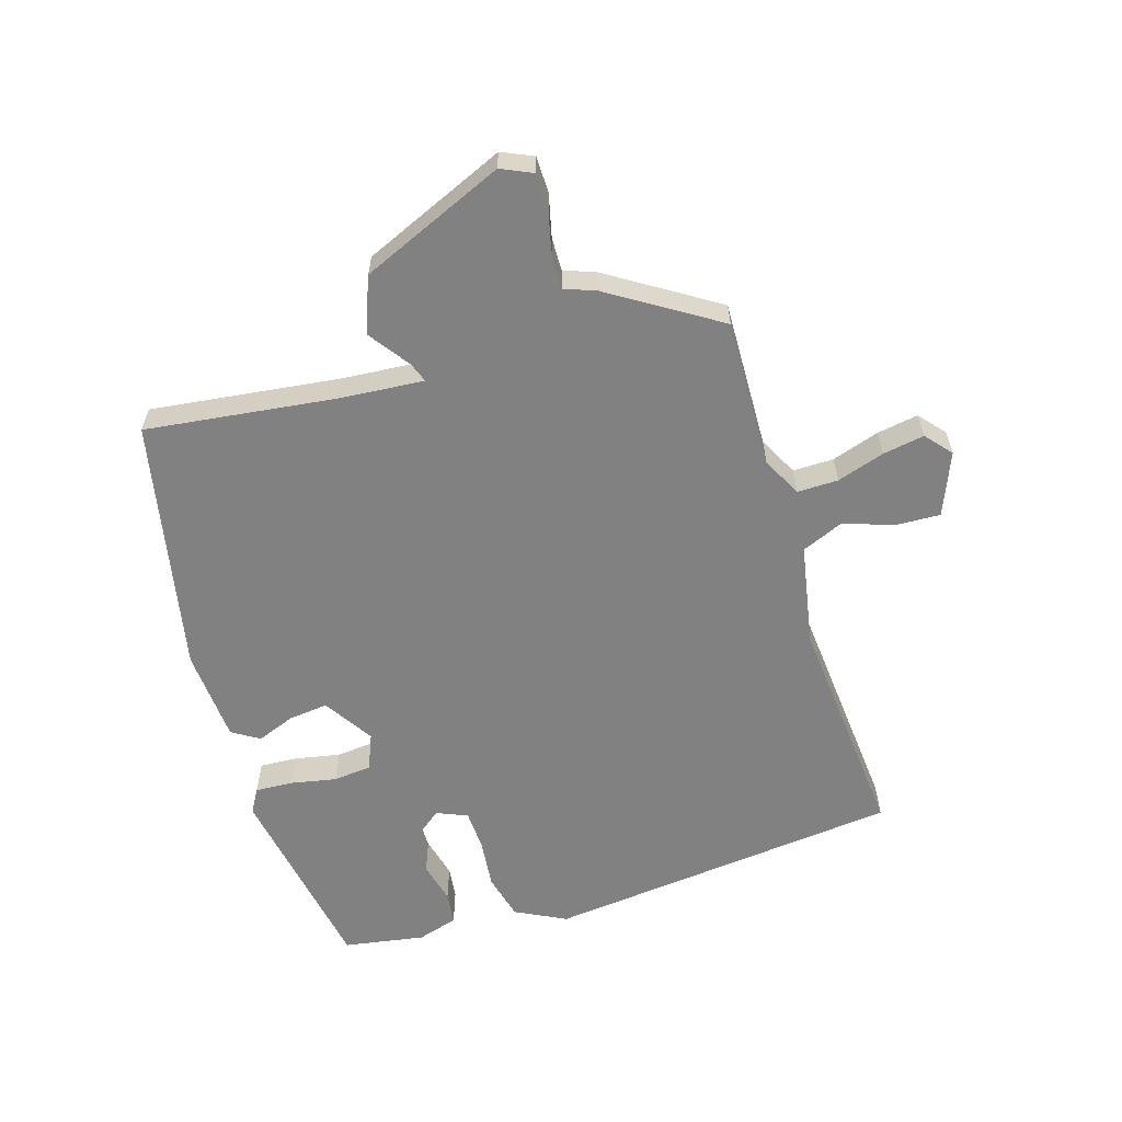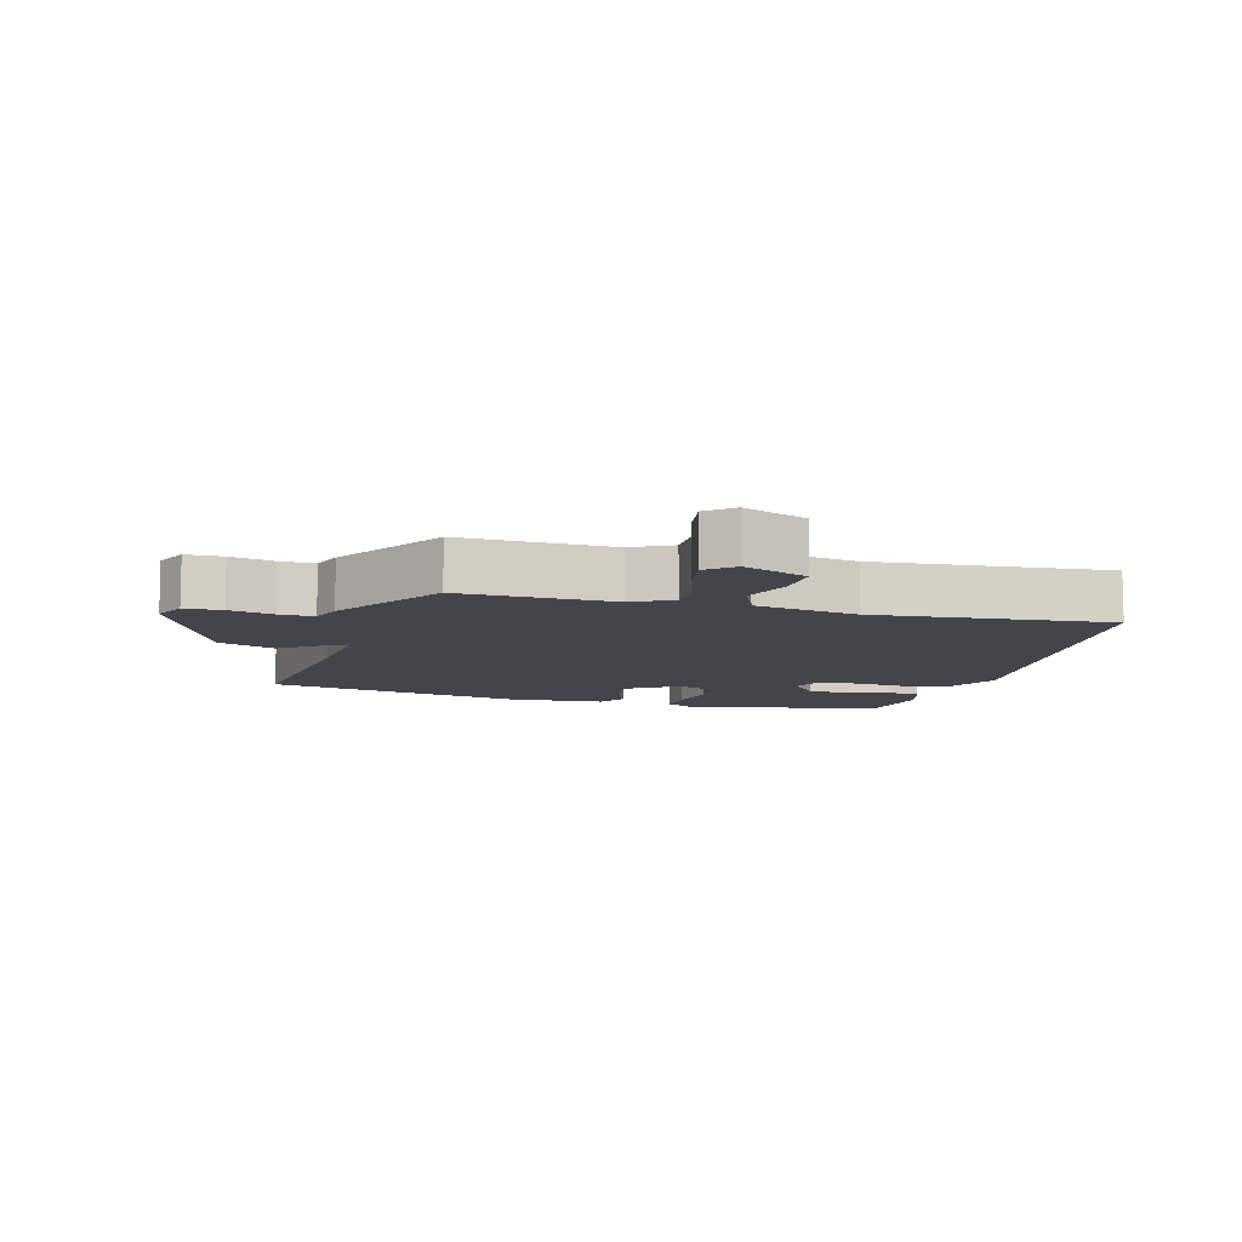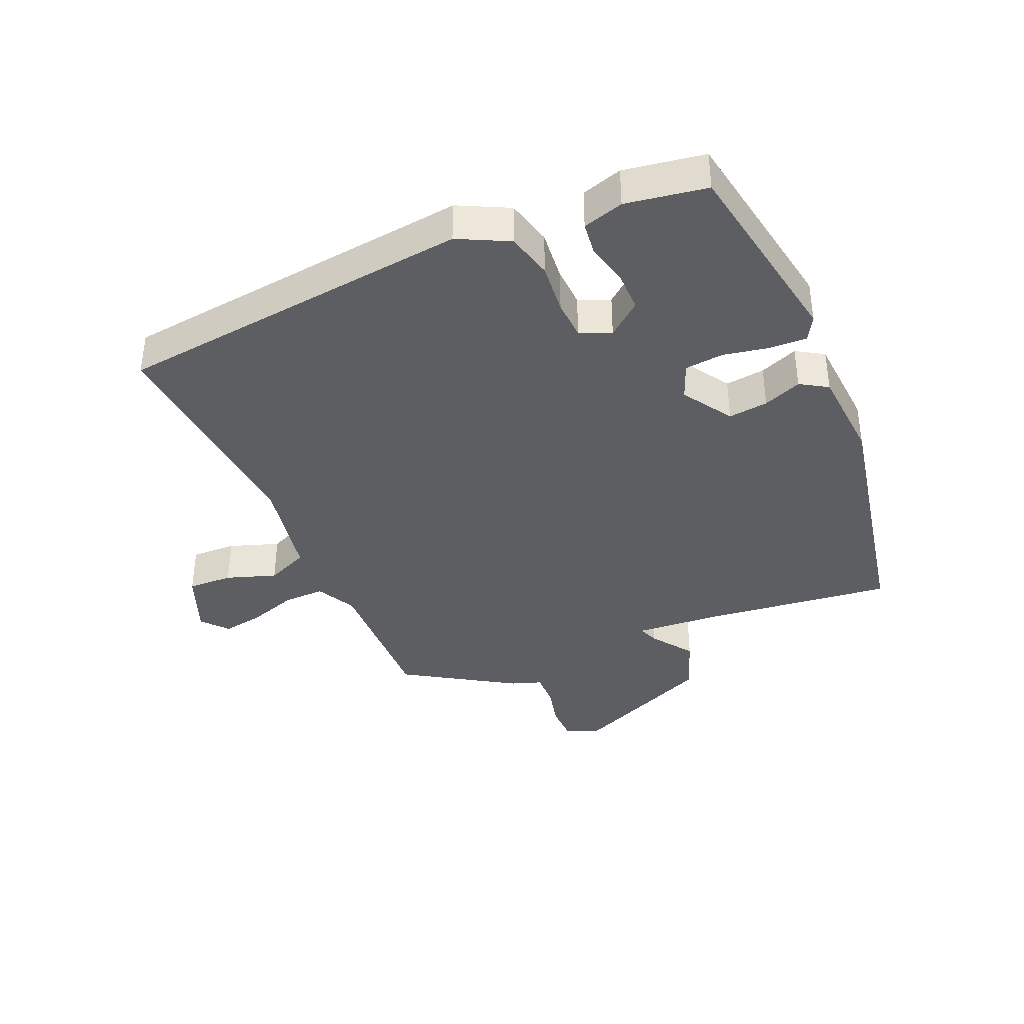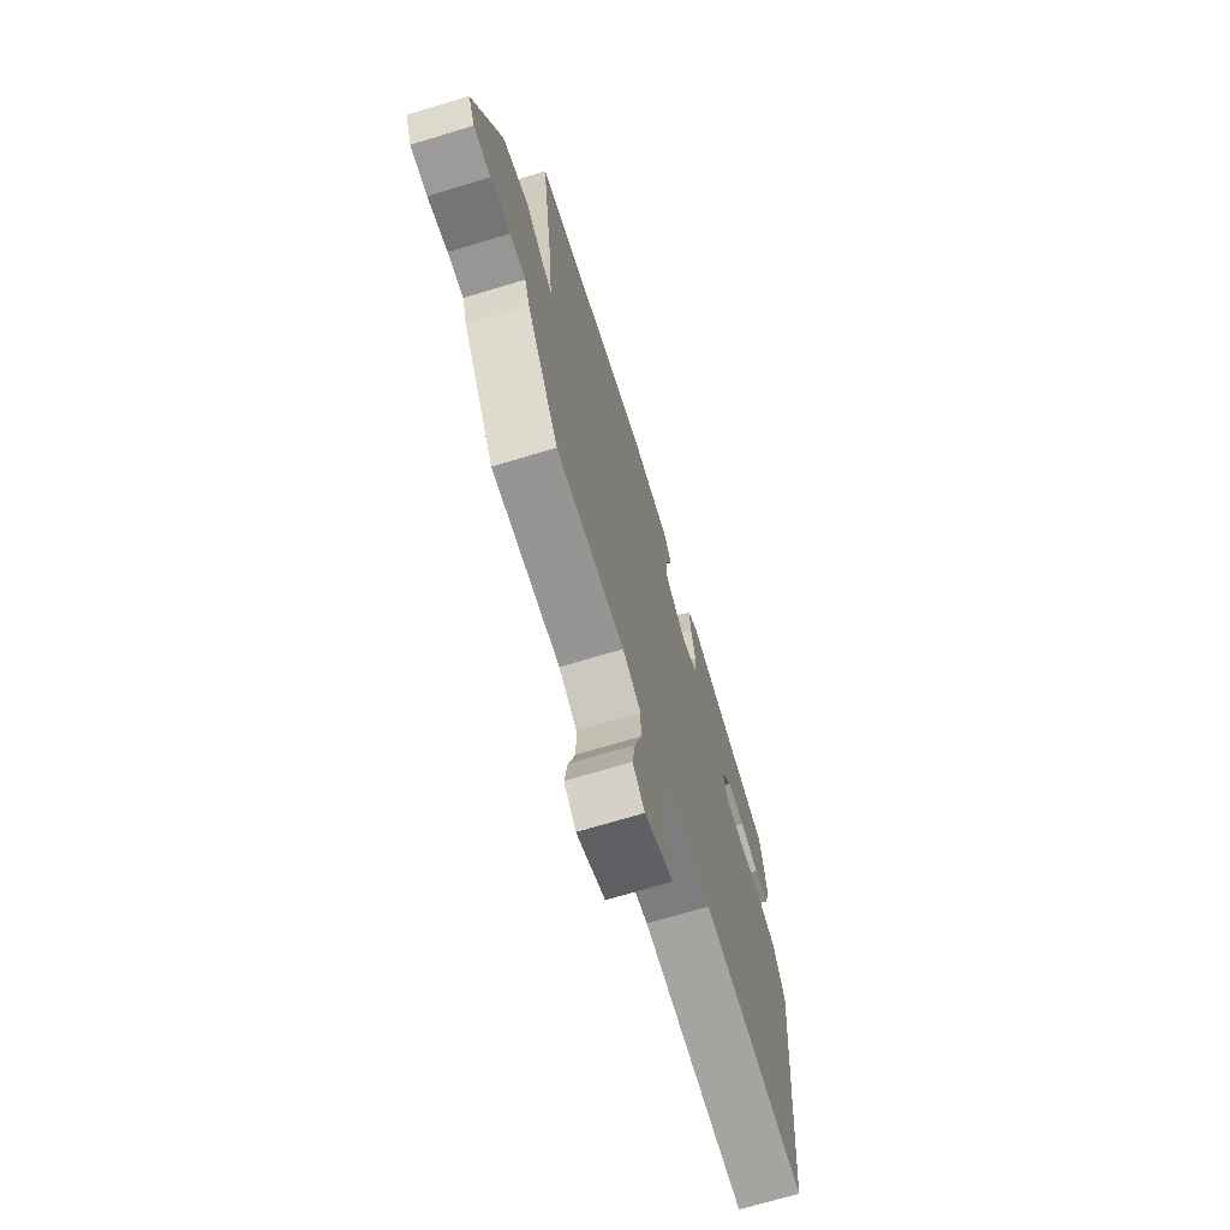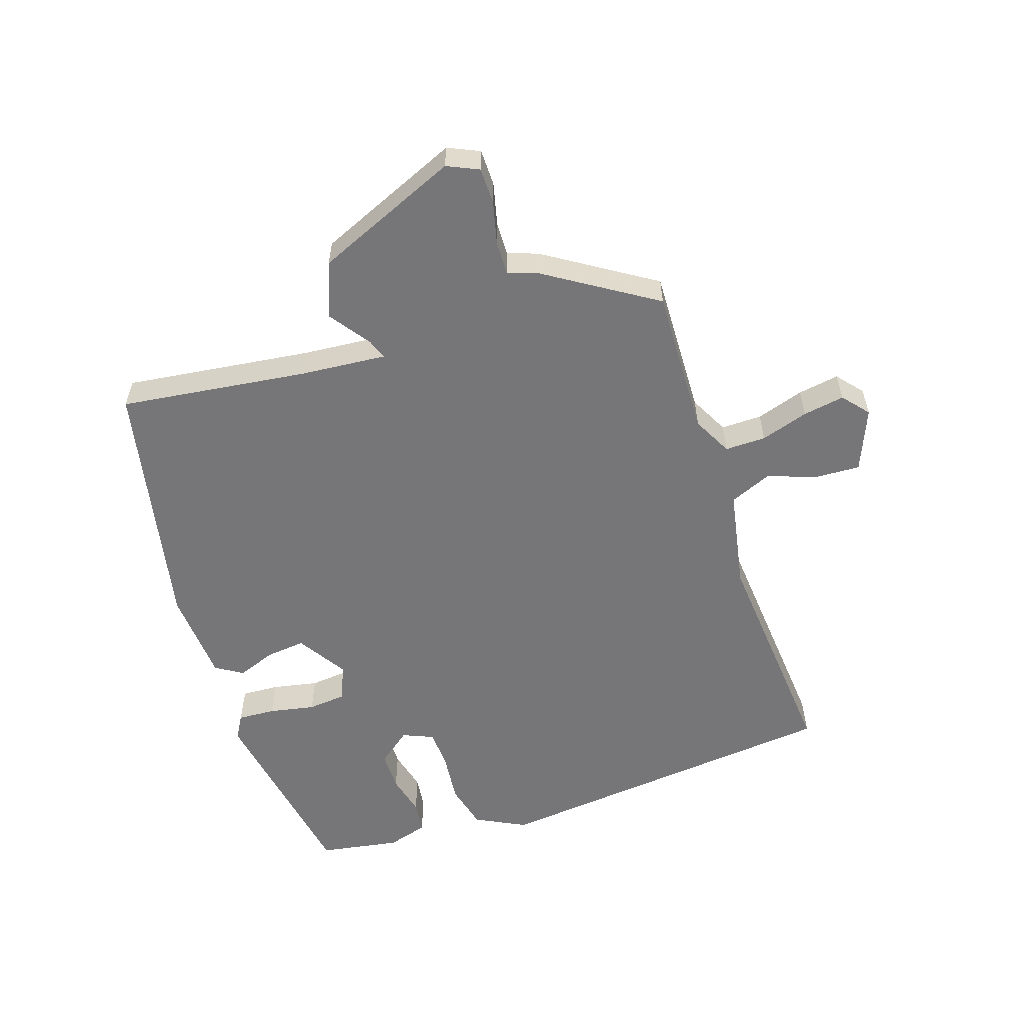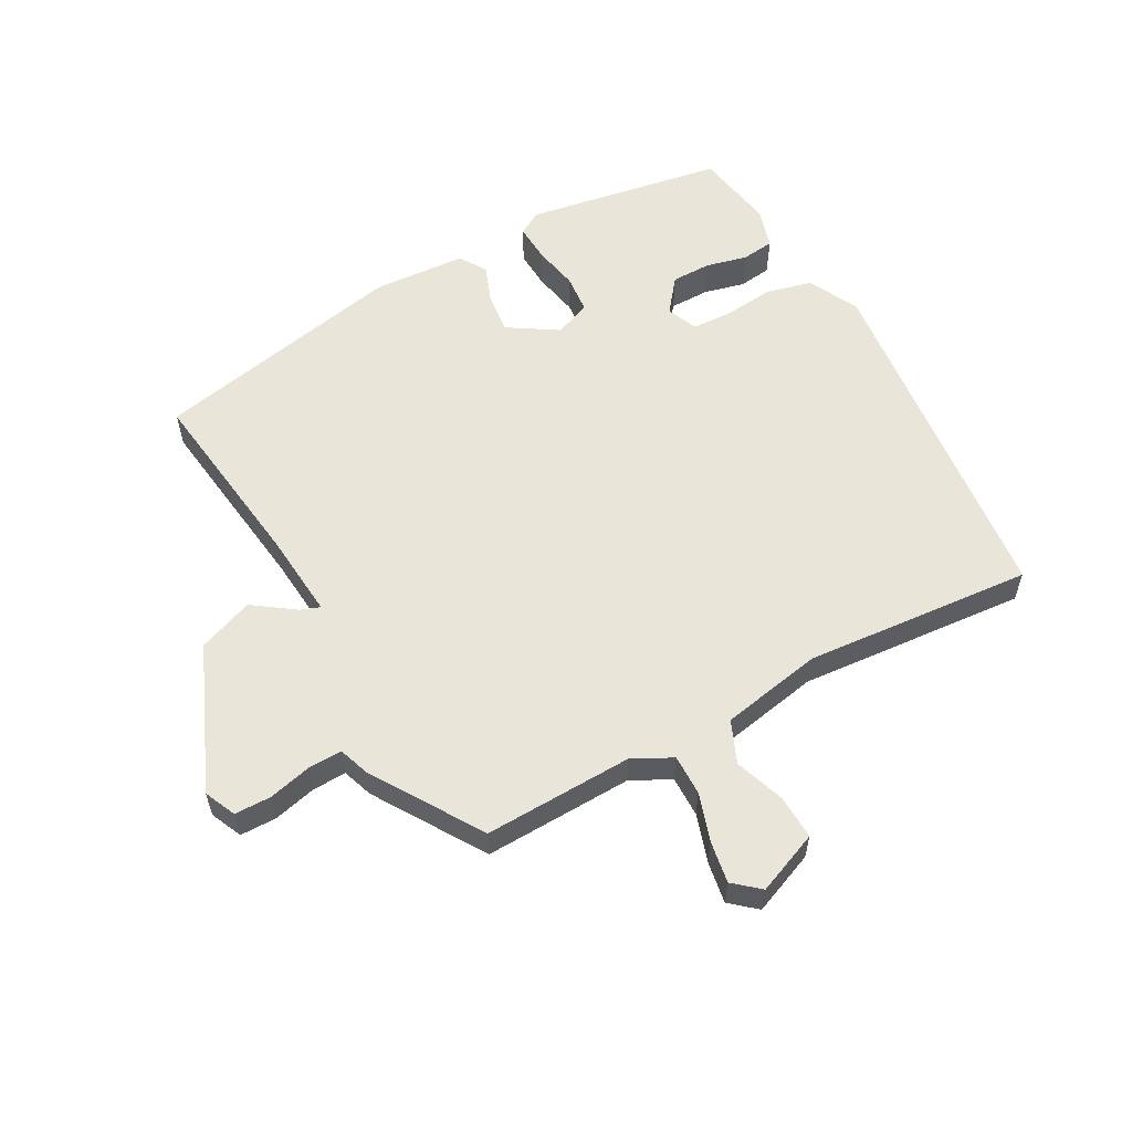
<metadata>
{"format":"obj","ext":"obj","renderer":"f3d","projection":"perspective","resolution":1024,"background":"white","views":[{"elev":-60.4,"azim":107.9,"up":"+Y"},{"elev":-9.3,"azim":165.6,"up":"+Y"},{"elev":-38.7,"azim":-65.6,"up":"+Y"},{"elev":-69.7,"azim":106.9,"up":"+Z"},{"elev":-56.9,"azim":109.0,"up":"+Y"},{"elev":58.0,"azim":151.9,"up":"+Y"}]}
</metadata>
<code>
v -0.48 0.07 0.43
v -0.17 0.07 0.479
v -0.133 0.07 0.457
v -0.137 0.07 0.398
v -0.152 0.07 0.327
v -0.147 0.07 0.267
v -0.091 0.07 0.243
v -0.013 0.07 0.291
v -0.019 0.07 0.353
v -0.041 0.07 0.413
v -0.014 0.07 0.455
v 0.132 0.07 0.463
v 0.528 0.07 0.377
v 0.487 0.07 0.084
v 0.474 0.07 -0.051
v 0.505 0.07 -0.04
v 0.57 0.07 0.005
v 0.656 0.07 -0.029
v 0.75 0.07 -0.256
v 0.727 0.07 -0.305
v 0.67 0.07 -0.305
v 0.603 0.07 -0.288
v 0.55 0.07 -0.286
v 0.533 0.07 -0.333
v 0.423 0.07 -0.502
v 0.19 0.07 -0.492
v 0.128 0.07 -0.523
v 0.128 0.07 -0.587
v 0.151 0.07 -0.662
v 0.161 0.07 -0.727
v 0.12 0.07 -0.761
v 0.023 0.07 -0.72
v 0.027 0.07 -0.65
v 0.055 0.07 -0.573
v 0.028 0.07 -0.507
v -0.13 0.07 -0.475
v -0.489 0.07 -0.5
v -0.541 0.07 0.058
v -0.5 0.07 0.136
v -0.428 0.07 0.153
v -0.349 0.07 0.144
v -0.287 0.07 0.146
v -0.266 0.07 0.194
v -0.307 0.07 0.247
v -0.369 0.07 0.248
v -0.434 0.07 0.233
v -0.485 0.07 0.24
v -0.503 0.07 0.304
v -0.48 0 0.43
v -0.17 0 0.479
v -0.133 0 0.457
v -0.137 0 0.398
v -0.152 0 0.327
v -0.147 0 0.267
v -0.091 0 0.243
v -0.013 0 0.291
v -0.019 0 0.353
v -0.041 0 0.413
v -0.014 0 0.455
v 0.132 0 0.463
v 0.528 0 0.377
v 0.487 0 0.084
v 0.474 0 -0.051
v 0.505 0 -0.04
v 0.57 0 0.005
v 0.656 0 -0.029
v 0.75 0 -0.256
v 0.727 0 -0.305
v 0.67 0 -0.305
v 0.603 0 -0.288
v 0.55 0 -0.286
v 0.533 0 -0.333
v 0.423 0 -0.502
v 0.19 0 -0.492
v 0.128 0 -0.523
v 0.128 0 -0.587
v 0.151 0 -0.662
v 0.161 0 -0.727
v 0.12 0 -0.761
v 0.023 0 -0.72
v 0.027 0 -0.65
v 0.055 0 -0.573
v 0.028 0 -0.507
v -0.13 0 -0.475
v -0.489 0 -0.5
v -0.541 0 0.058
v -0.5 0 0.136
v -0.428 0 0.153
v -0.349 0 0.144
v -0.287 0 0.146
v -0.266 0 0.194
v -0.307 0 0.247
v -0.369 0 0.248
v -0.434 0 0.233
v -0.485 0 0.24
v -0.503 0 0.304
f 45 46 47 48
f 44 45 48 1
f 38 39 40 41
f 36 37 38 41
f 35 36 41 42
f 31 32 33 34
f 29 30 31 34
f 28 29 34 35
f 27 28 35 42
f 23 24 25 26
f 23 26 27 42
f 19 20 21 22
f 16 17 18 19
f 15 16 19 22
f 11 12 13 14
f 9 10 11 14
f 8 9 14 15
f 7 8 15 22
f 2 3 4 5
f 44 1 2 5
f 43 44 5 6
f 22 23 42 43
f 6 7 22 43
f 96 95 94 93
f 49 96 93 92
f 89 88 87 86
f 89 86 85 84
f 90 89 84 83
f 82 81 80 79
f 82 79 78 77
f 83 82 77 76
f 90 83 76 75
f 74 73 72 71
f 90 75 74 71
f 70 69 68 67
f 67 66 65 64
f 70 67 64 63
f 62 61 60 59
f 62 59 58 57
f 63 62 57 56
f 70 63 56 55
f 53 52 51 50
f 53 50 49 92
f 54 53 92 91
f 91 90 71 70
f 91 70 55 54
f 1 49 50 2
f 2 50 51 3
f 3 51 52 4
f 4 52 53 5
f 5 53 54 6
f 6 54 55 7
f 7 55 56 8
f 8 56 57 9
f 9 57 58 10
f 10 58 59 11
f 11 59 60 12
f 12 60 61 13
f 13 61 62 14
f 14 62 63 15
f 15 63 64 16
f 16 64 65 17
f 17 65 66 18
f 18 66 67 19
f 19 67 68 20
f 20 68 69 21
f 21 69 70 22
f 22 70 71 23
f 23 71 72 24
f 24 72 73 25
f 25 73 74 26
f 26 74 75 27
f 27 75 76 28
f 28 76 77 29
f 29 77 78 30
f 30 78 79 31
f 31 79 80 32
f 32 80 81 33
f 33 81 82 34
f 34 82 83 35
f 35 83 84 36
f 36 84 85 37
f 37 85 86 38
f 38 86 87 39
f 39 87 88 40
f 40 88 89 41
f 41 89 90 42
f 42 90 91 43
f 43 91 92 44
f 44 92 93 45
f 45 93 94 46
f 46 94 95 47
f 47 95 96 48
f 48 96 49 1

</code>
